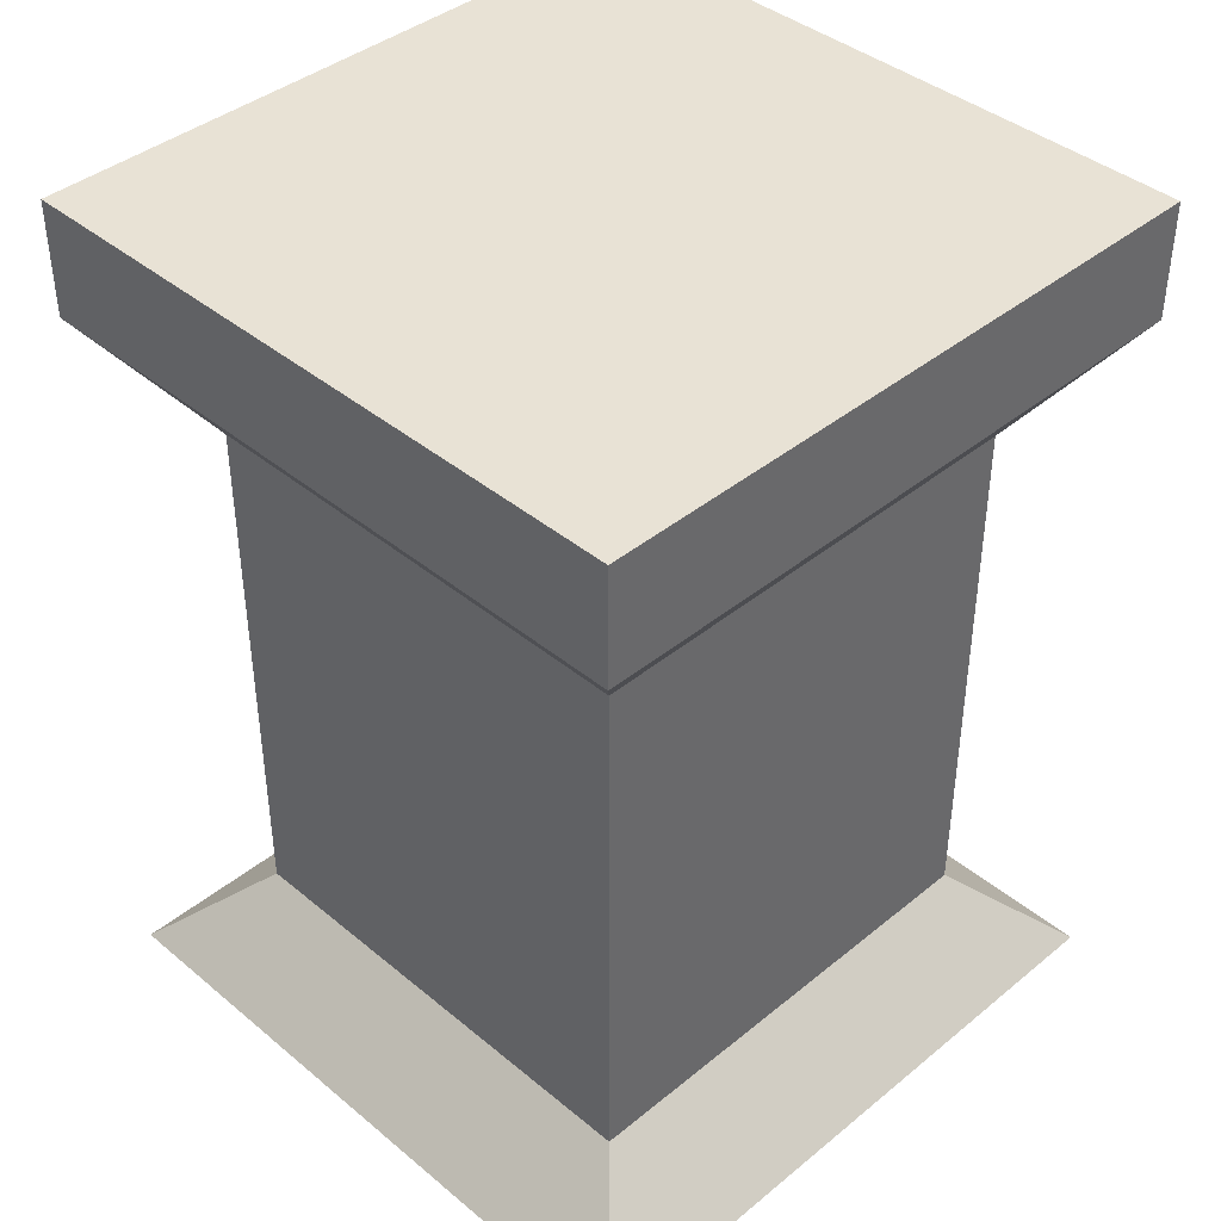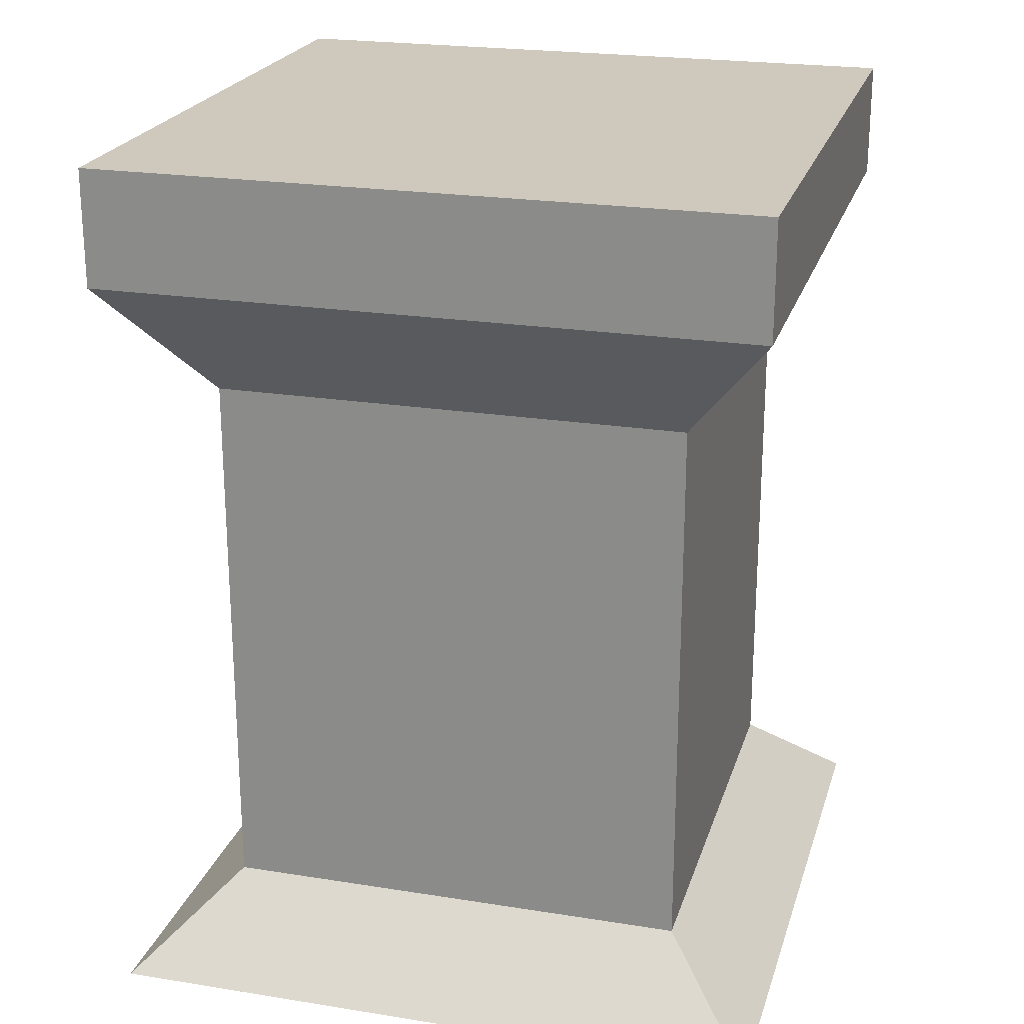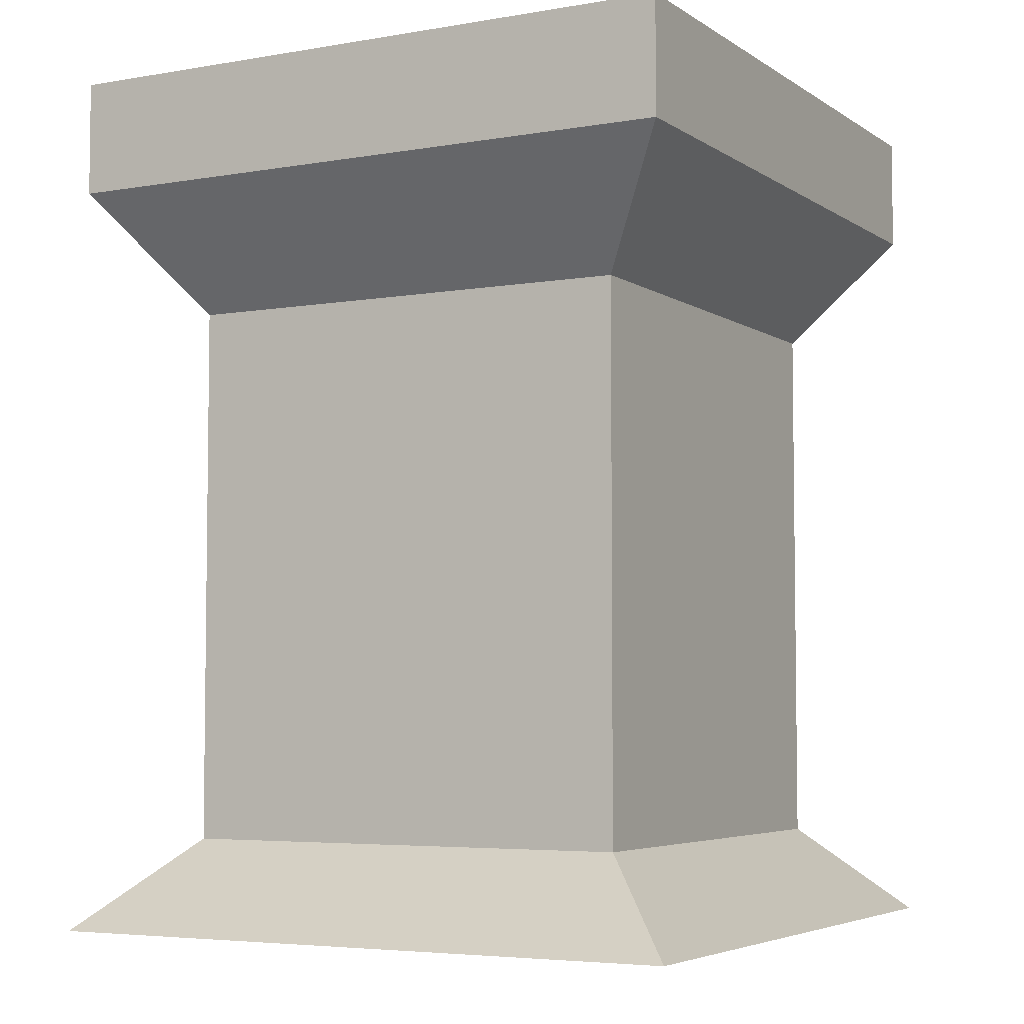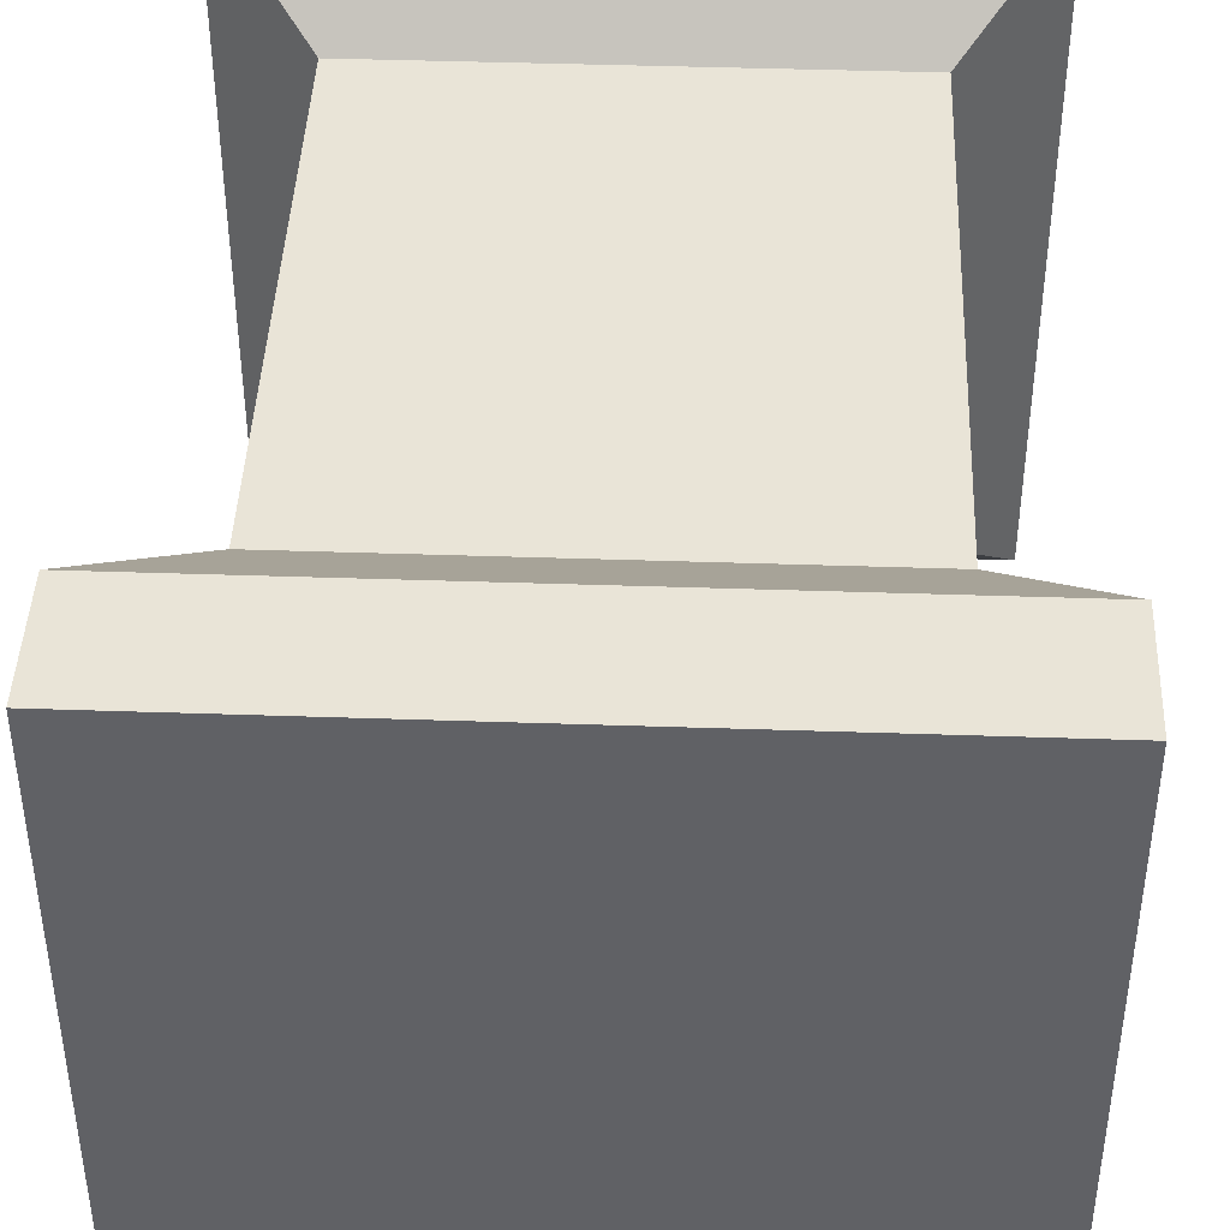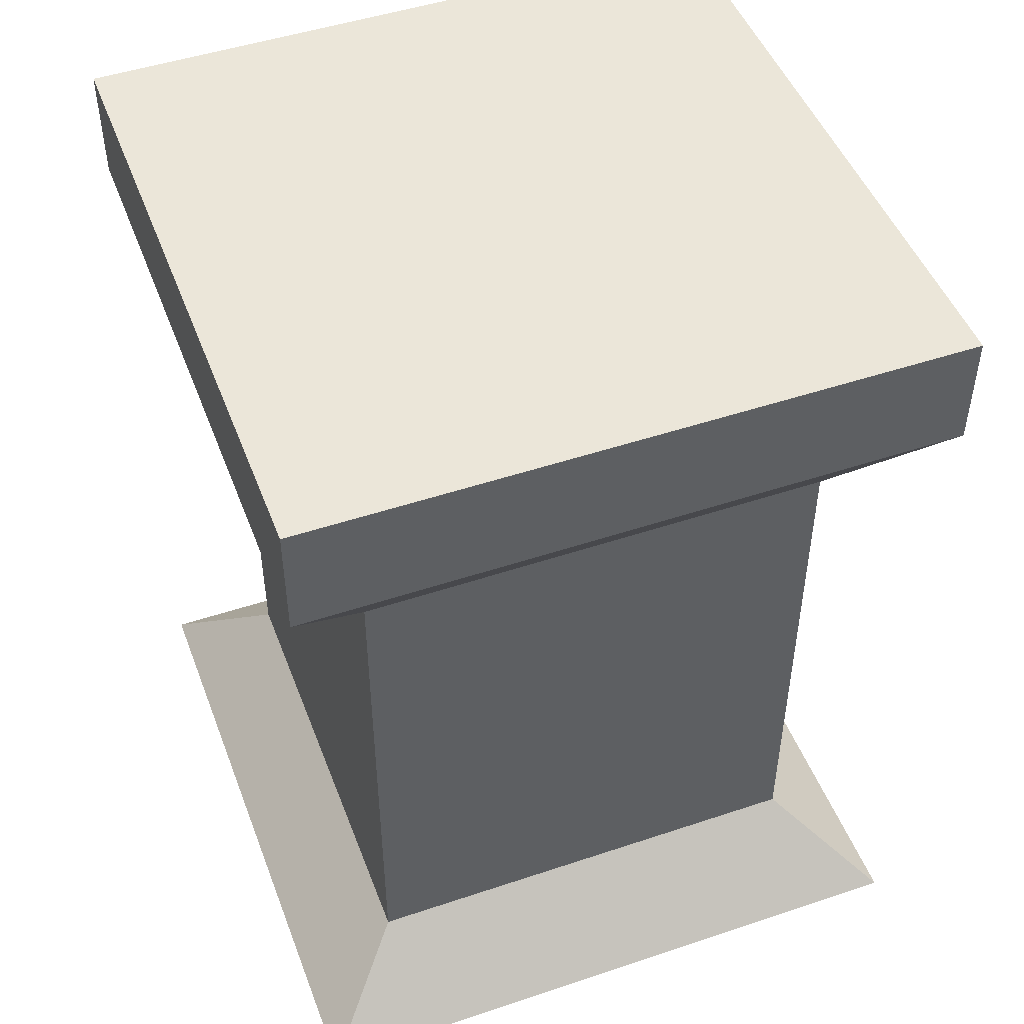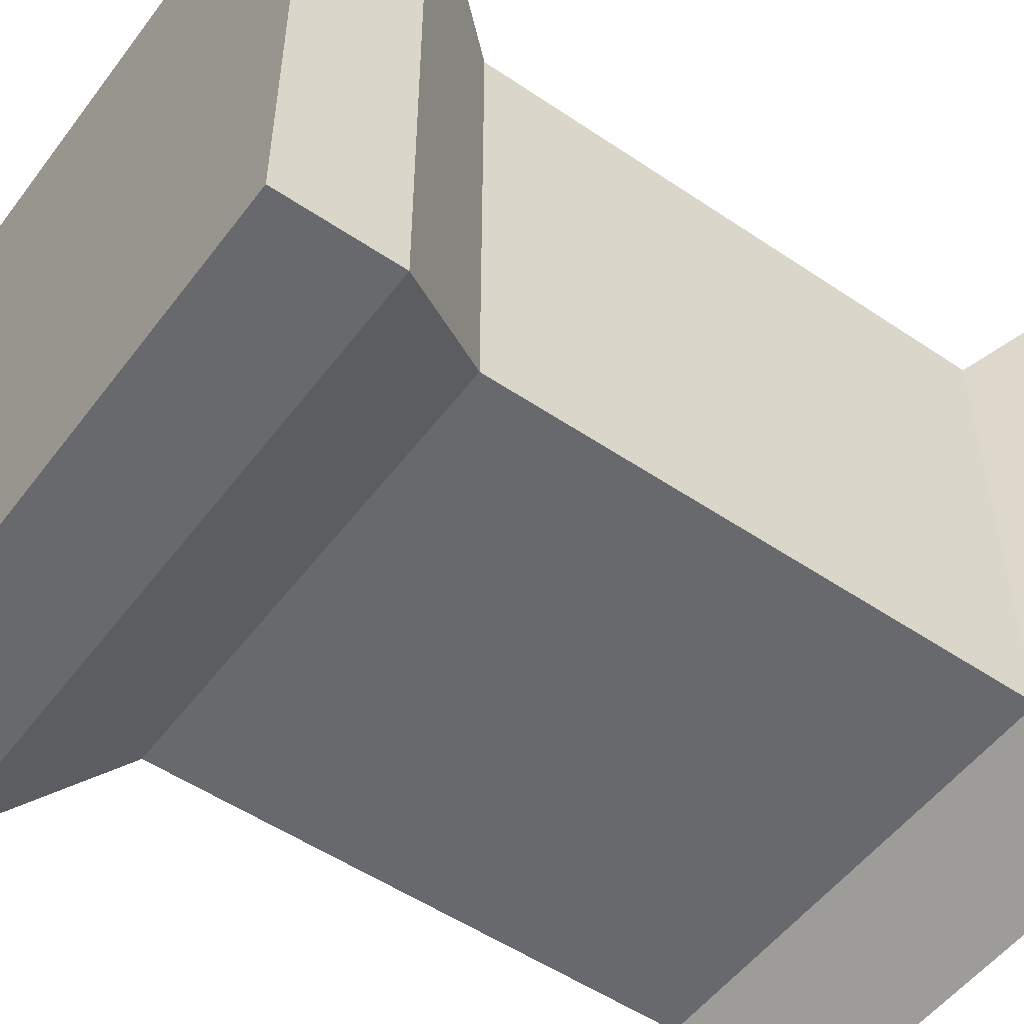
<metadata>
{"format":"obj","ext":"obj","renderer":"f3d","projection":"perspective","resolution":1024,"background":"white","views":[{"elev":40.8,"azim":45.2,"up":"+Y"},{"elev":22.5,"azim":-164.6,"up":"+Y"},{"elev":-4.9,"azim":28.5,"up":"+Y"},{"elev":43.1,"azim":-177.7,"up":"+Z"},{"elev":48.4,"azim":-110.5,"up":"+Y"},{"elev":-52.7,"azim":-126.0,"up":"+Z"}]}
</metadata>
<code>
o Plane
v -1 0 1
v 1 0 1
v -1 0 -1
v 1 0 -1
v -0.7101 0.2737 -0.7101
v -0.7101 0.2737 0.7101
v 0.7101 0.2737 0.7101
v 0.7101 0.2737 -0.7101
v -0.7101 0.2737 -0.7101
v -0.7101 0.2737 0.7101
v 0.7101 0.2737 0.7101
v 0.7101 0.2737 -0.7101
v -0.7101 1.926 -0.7101
v -0.7101 1.926 0.7101
v 0.7101 1.926 0.7101
v 0.7101 1.926 -0.7101
v -0.9821 2.293 -0.9821
v -0.9821 2.293 0.9821
v 0.9821 2.293 0.9821
v 0.9821 2.293 -0.9821
v -0.9821 2.642 -0.9821
v -0.9821 2.642 0.9821
v 0.9821 2.642 0.9821
v 0.9821 2.642 -0.9821
f 7 8 12 11
f 6 5 3 1
f 7 6 1 2
f 8 7 2 4
f 5 8 4 3
f 10 11 15 14
f 5 6 10 9
f 8 5 9 12
f 6 7 11 10
f 15 16 20 19
f 11 12 16 15
f 9 10 14 13
f 12 9 13 16
f 20 17 21 24
f 13 14 18 17
f 16 13 17 20
f 14 15 19 18
f 22 23 24 21
f 18 19 23 22
f 19 20 24 23
f 17 18 22 21
f 3 4 2 1

</code>
